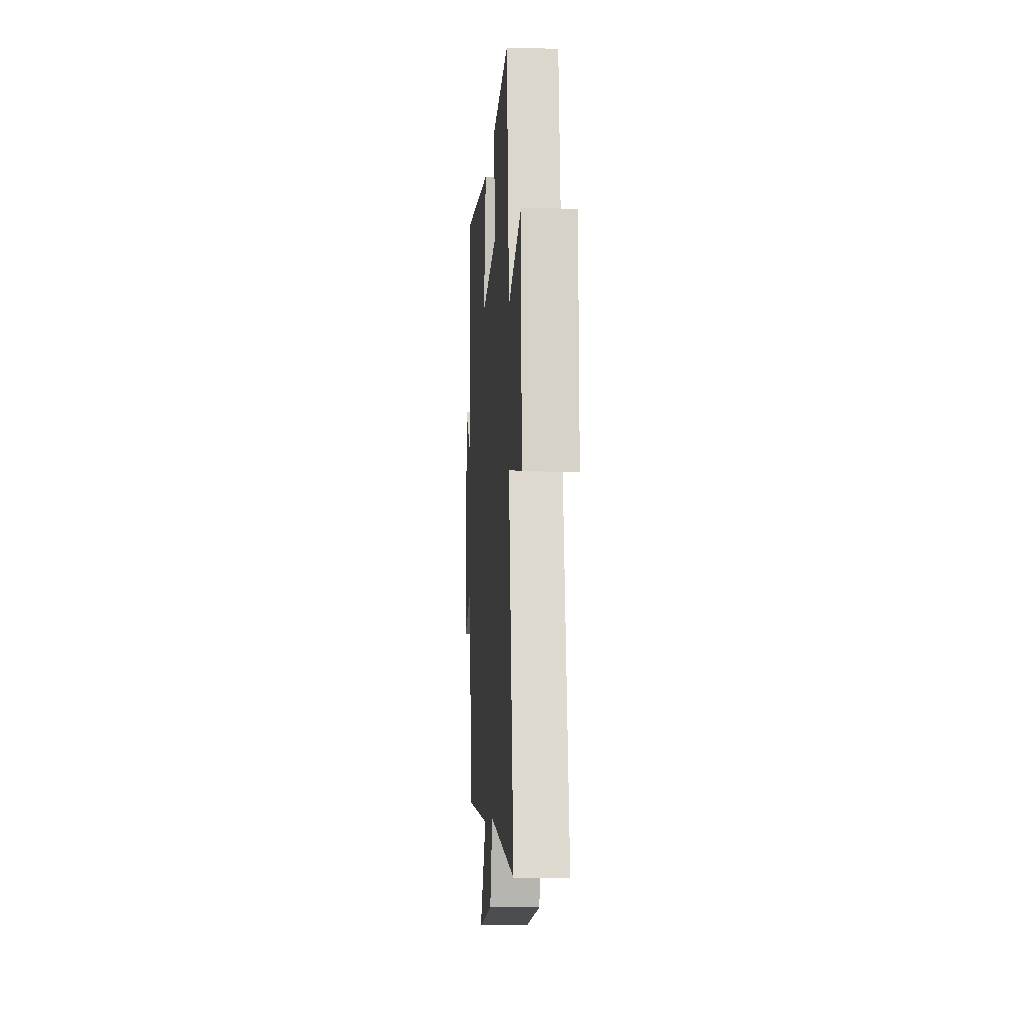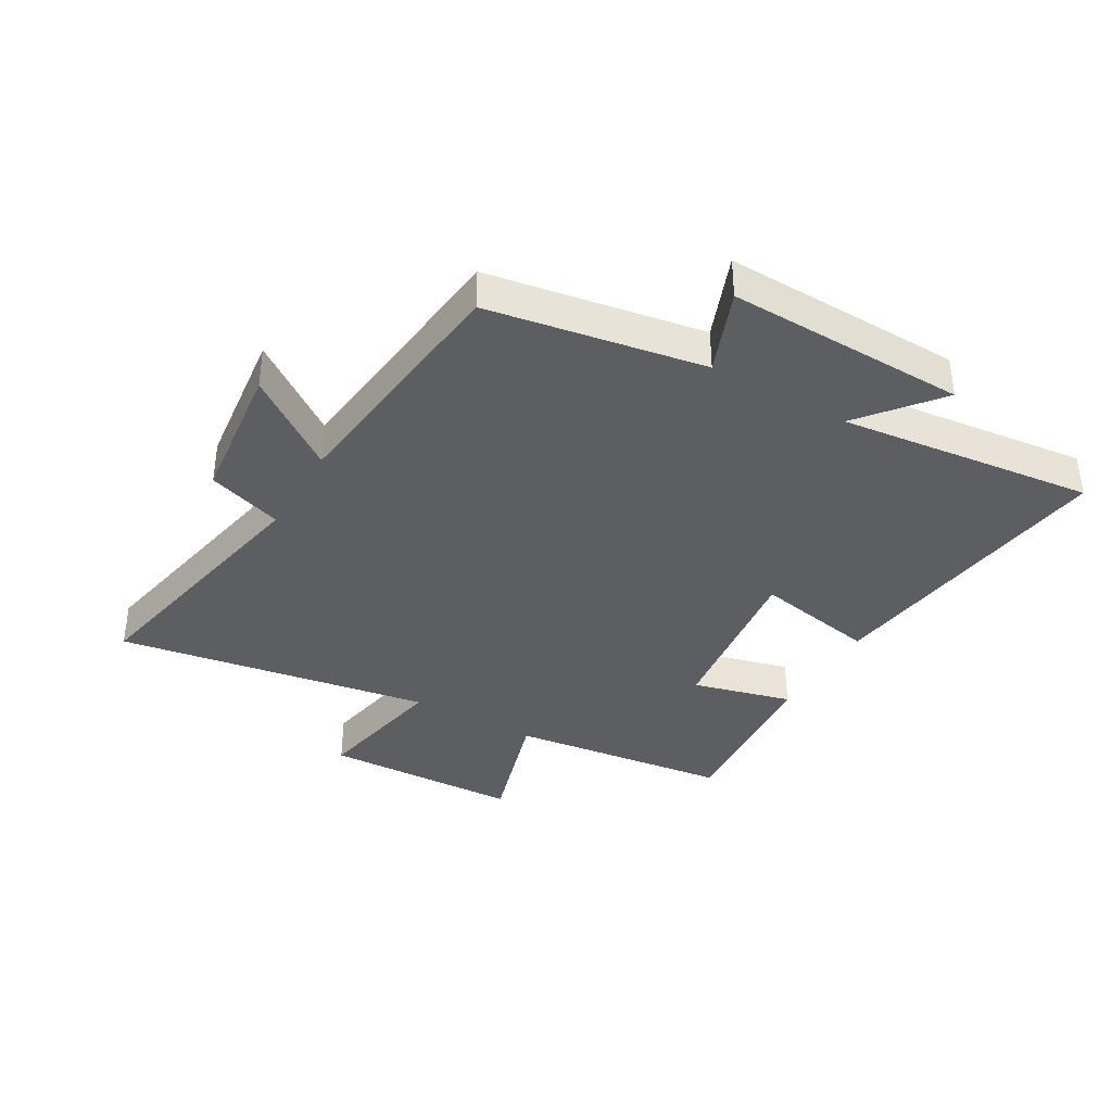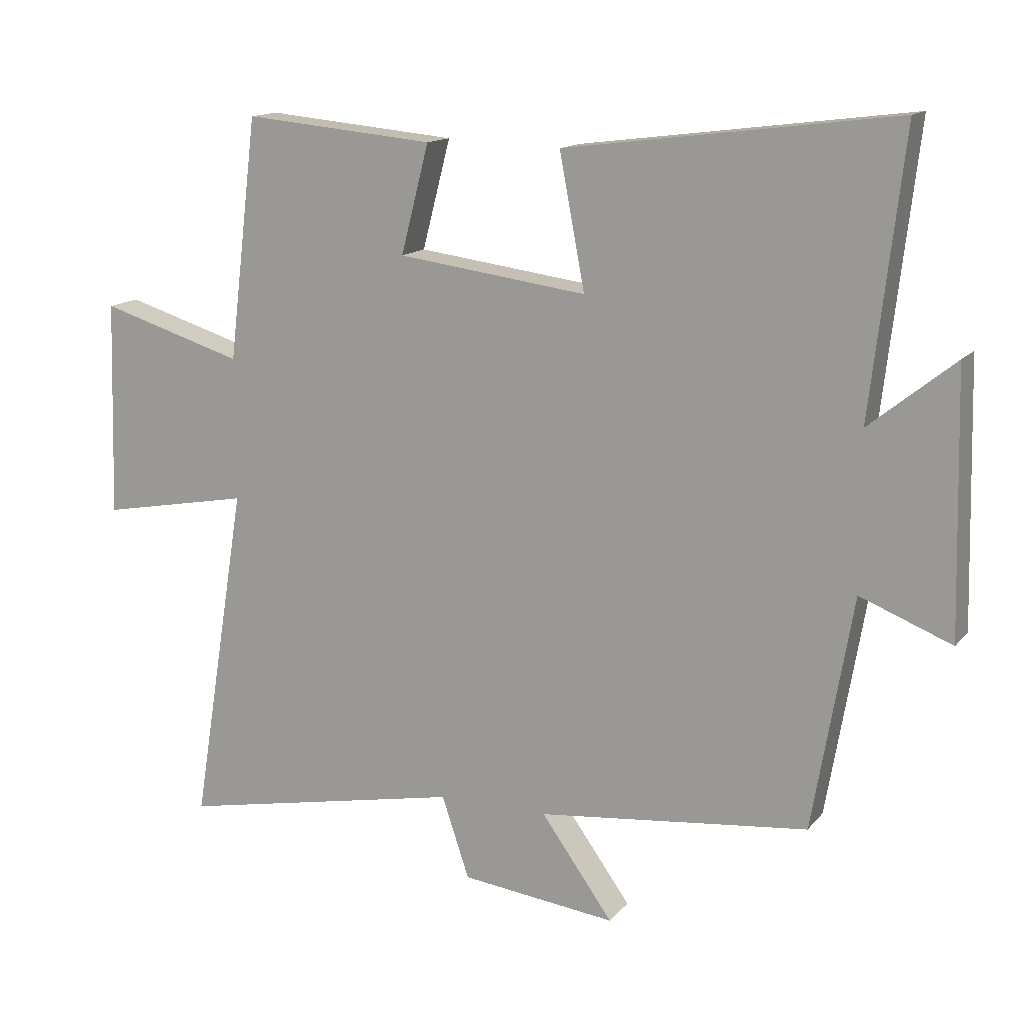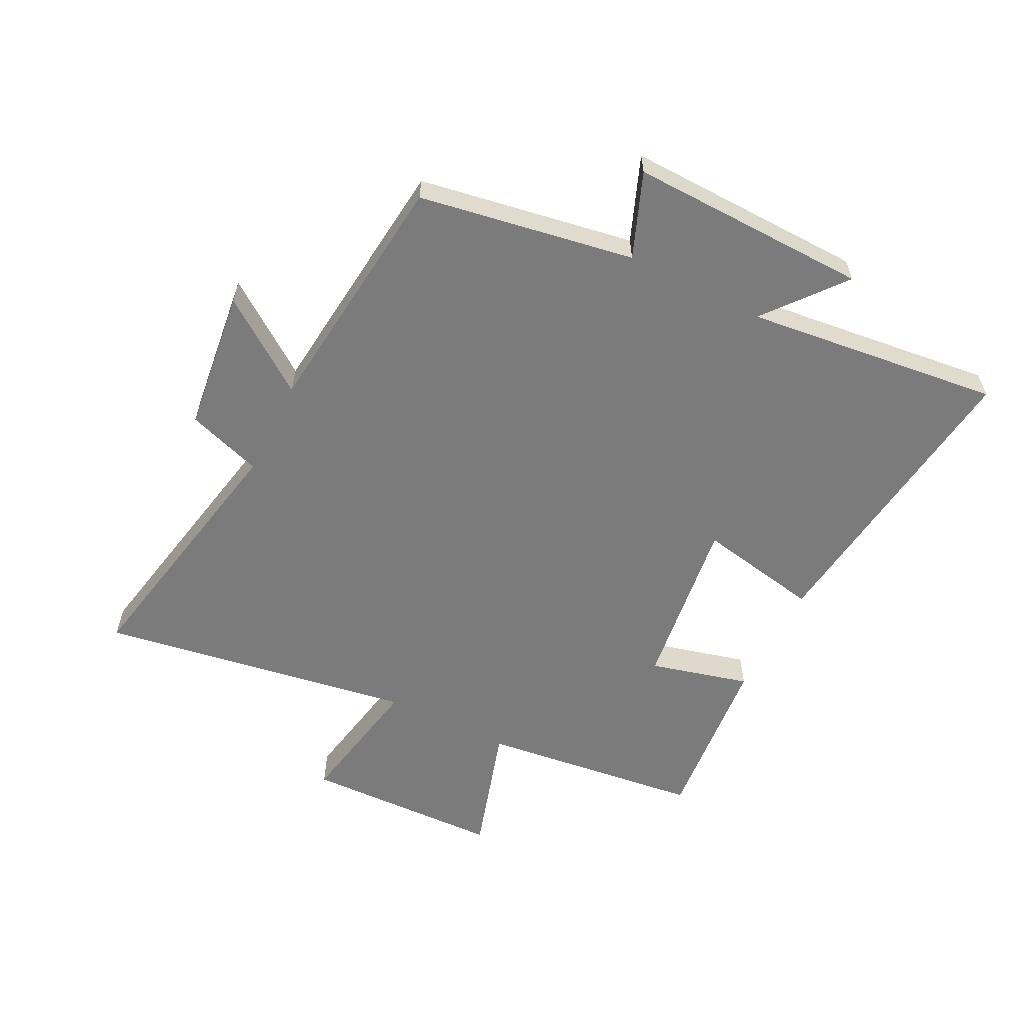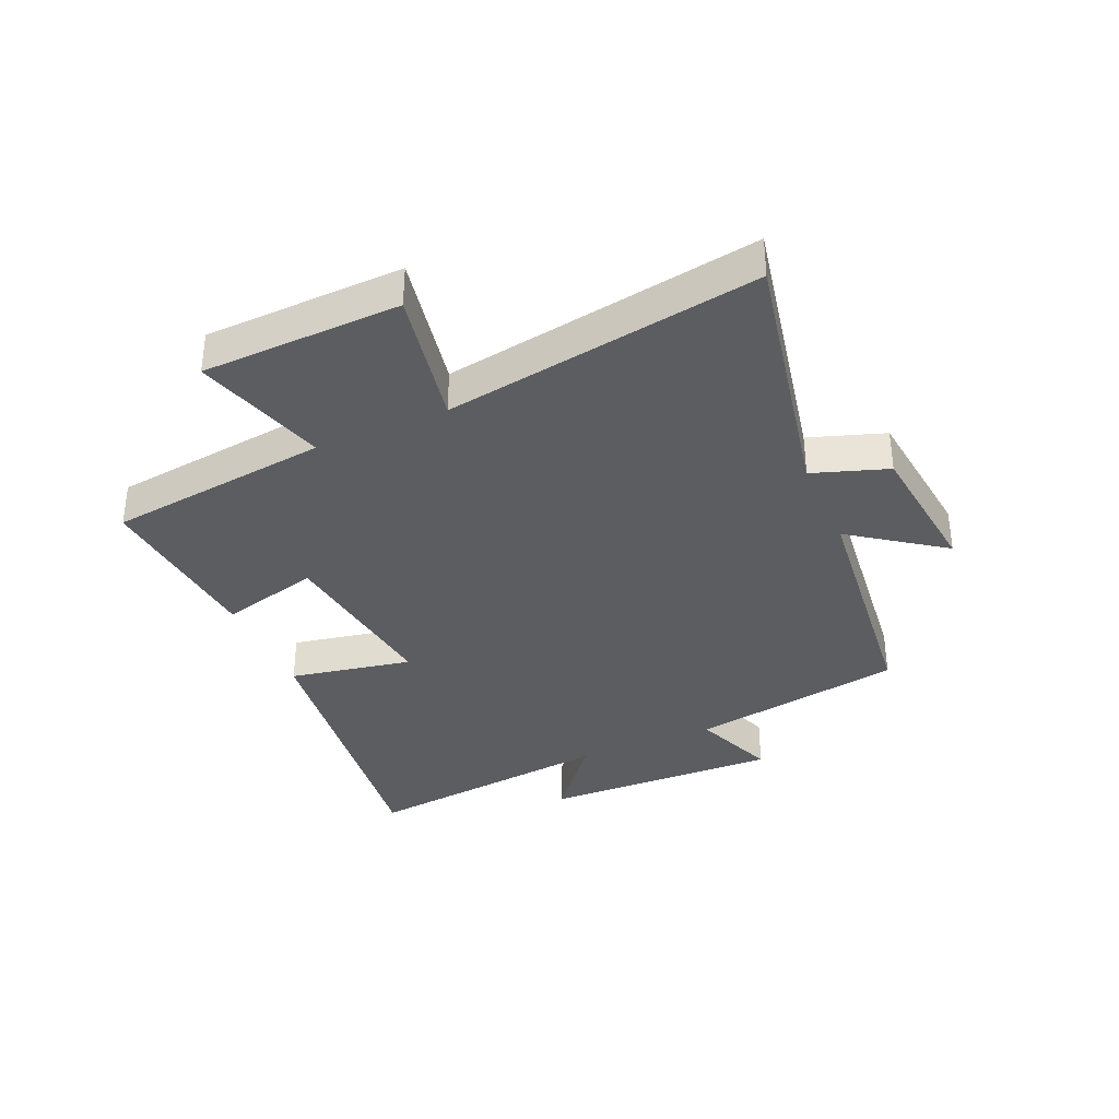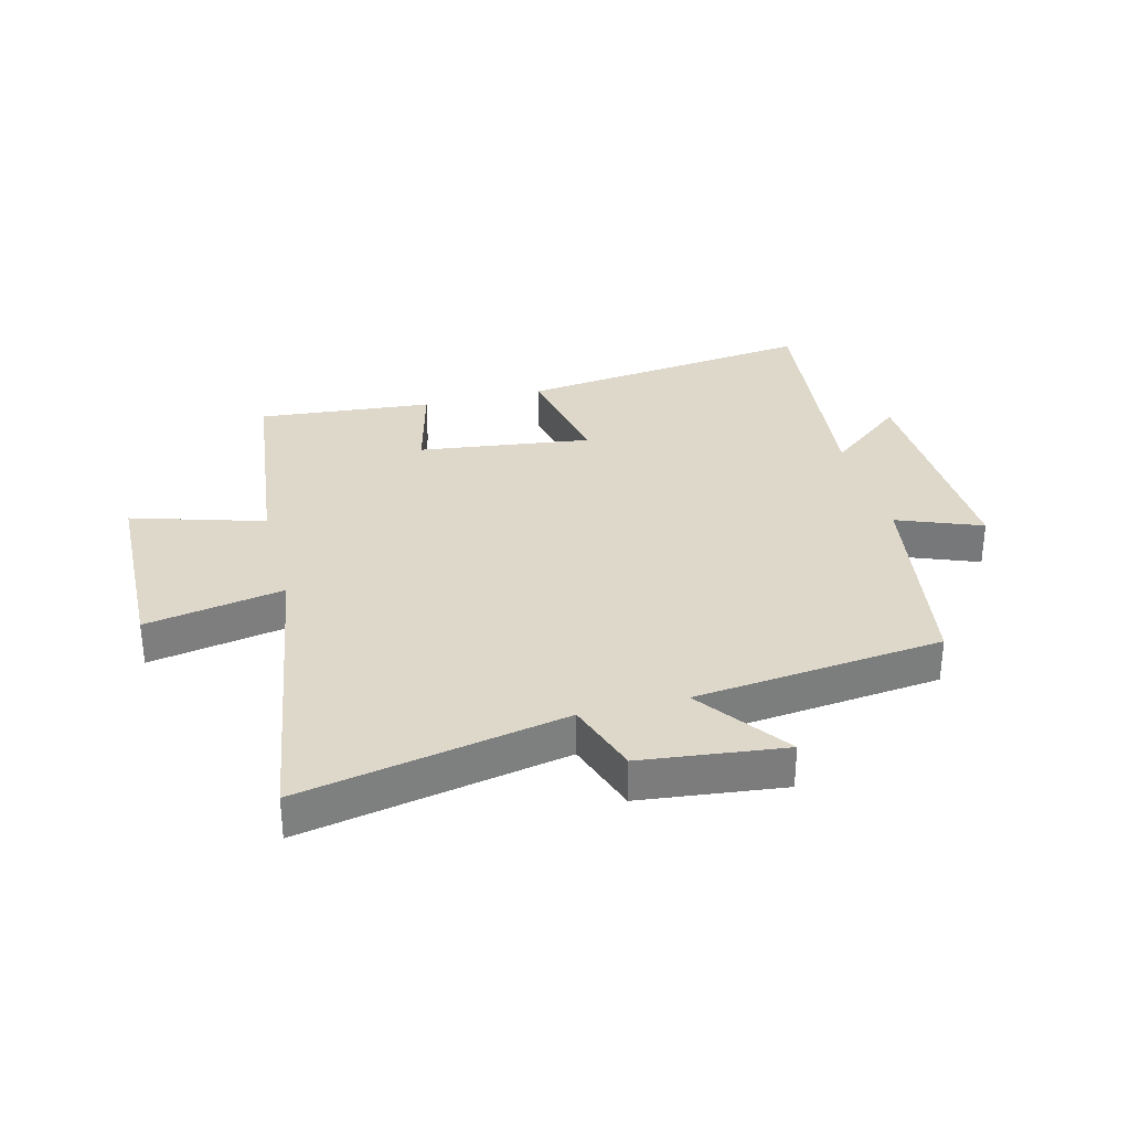
<metadata>
{"format":"obj","ext":"obj","renderer":"f3d","projection":"perspective","resolution":1024,"background":"white","views":[{"elev":-9.2,"azim":86.1,"up":"+Z"},{"elev":-37.3,"azim":-120.1,"up":"+Y"},{"elev":14.2,"azim":-155.1,"up":"+Z"},{"elev":-58.5,"azim":-116.7,"up":"+Y"},{"elev":-35.7,"azim":113.5,"up":"+Y"},{"elev":31.6,"azim":165.5,"up":"+Y"}]}
</metadata>
<code>
v -0.549 0.07 0.564
v -0.045 0.07 0.5
v -0.084 0.07 0.296
v 0.206 0.07 0.334
v 0.163 0.07 0.5
v 0.455 0.07 0.527
v 0.5 0.07 0.157
v 0.72 0.07 0.224
v 0.73 0.07 -0.106
v 0.5 0.07 -0.063
v 0.585 0.07 -0.587
v 0.146 0.07 -0.5
v 0.104 0.07 -0.625
v -0.134 0.07 -0.653
v -0.024 0.07 -0.5
v -0.439 0.07 -0.455
v -0.5 0.07 -0.098
v -0.64 0.07 -0.153
v -0.63 0.07 0.245
v -0.5 0.07 0.14
v -0.549 0 0.564
v -0.045 0 0.5
v -0.084 0 0.296
v 0.206 0 0.334
v 0.163 0 0.5
v 0.455 0 0.527
v 0.5 0 0.157
v 0.72 0 0.224
v 0.73 0 -0.106
v 0.5 0 -0.063
v 0.585 0 -0.587
v 0.146 0 -0.5
v 0.104 0 -0.625
v -0.134 0 -0.653
v -0.024 0 -0.5
v -0.439 0 -0.455
v -0.5 0 -0.098
v -0.64 0 -0.153
v -0.63 0 0.245
v -0.5 0 0.14
f 17 18 19 20
f 15 16 17 20
f 15 20 1
f 12 13 14 15
f 12 15 1
f 10 11 12 1
f 7 8 9 10
f 6 7 10
f 5 6 10
f 4 5 10
f 3 4 10
f 3 10 1
f 1 2 3
f 40 39 38 37
f 40 37 36 35
f 21 40 35
f 35 34 33 32
f 21 35 32
f 21 32 31 30
f 30 29 28 27
f 30 27 26
f 30 26 25
f 30 25 24
f 30 24 23
f 21 30 23
f 23 22 21
f 1 21 22 2
f 2 22 23 3
f 3 23 24 4
f 4 24 25 5
f 5 25 26 6
f 6 26 27 7
f 7 27 28 8
f 8 28 29 9
f 9 29 30 10
f 10 30 31 11
f 11 31 32 12
f 12 32 33 13
f 13 33 34 14
f 14 34 35 15
f 15 35 36 16
f 16 36 37 17
f 17 37 38 18
f 18 38 39 19
f 19 39 40 20
f 20 40 21 1

</code>
